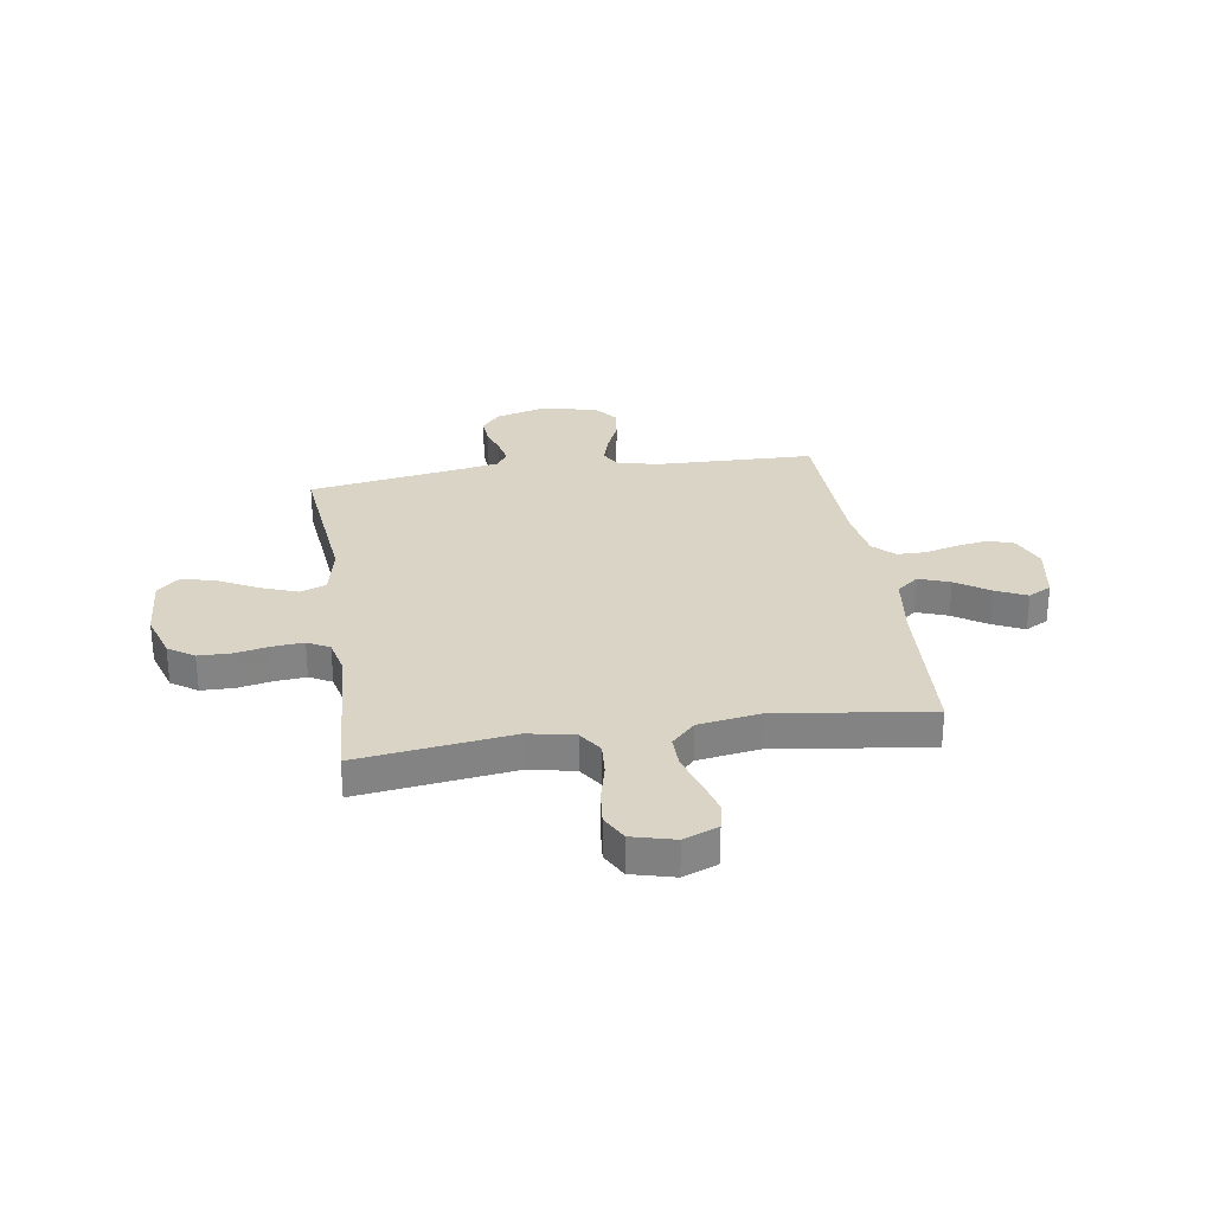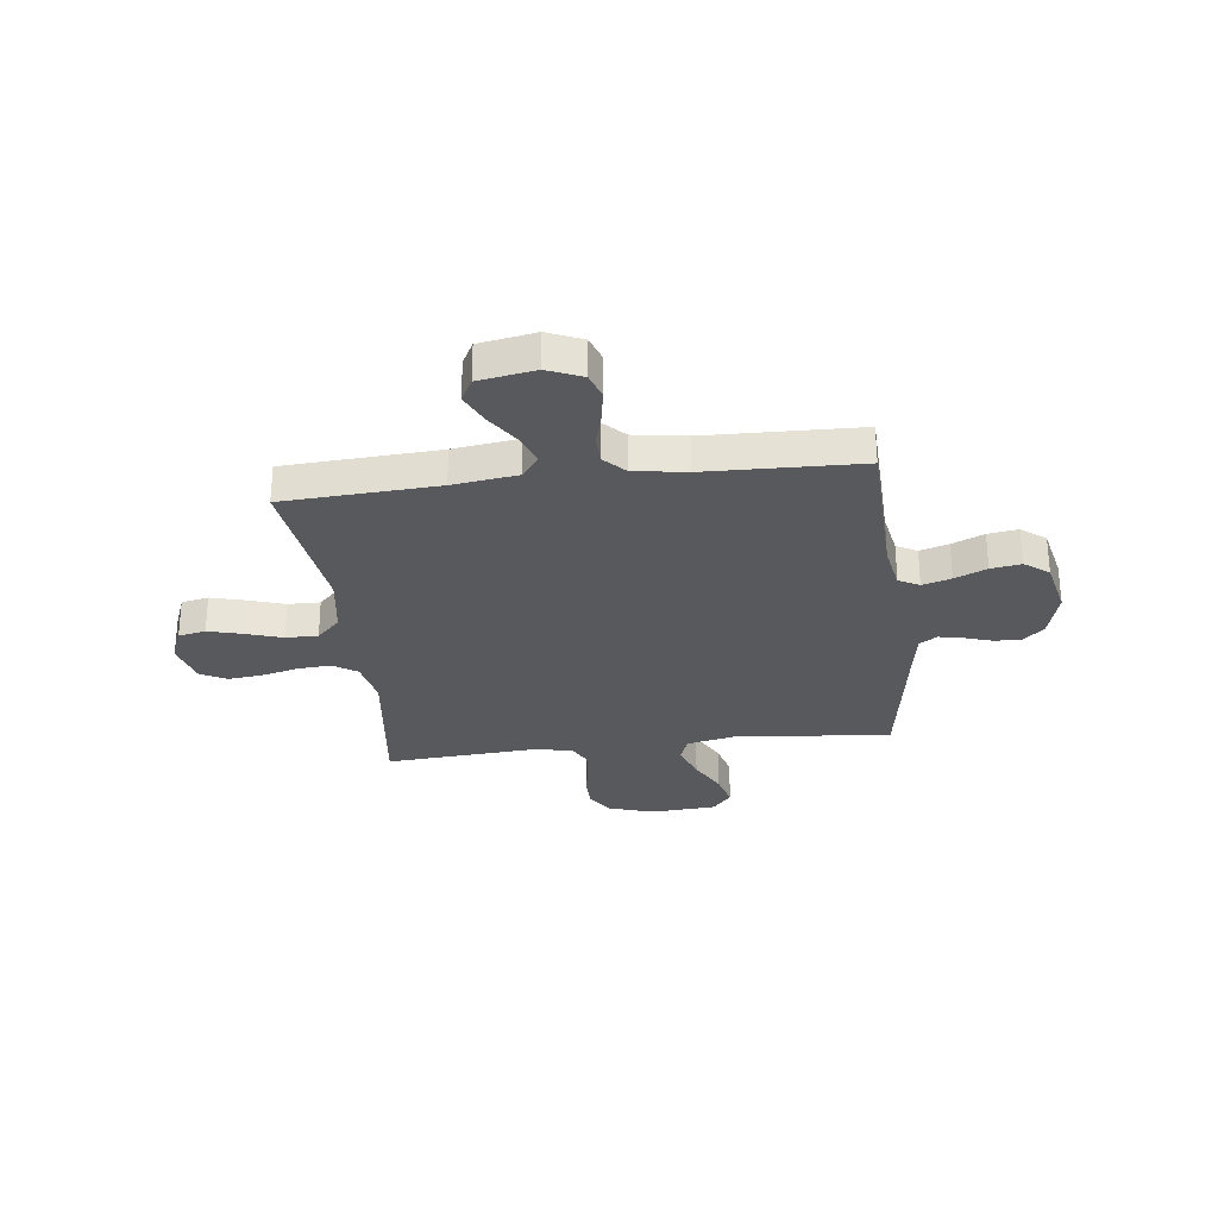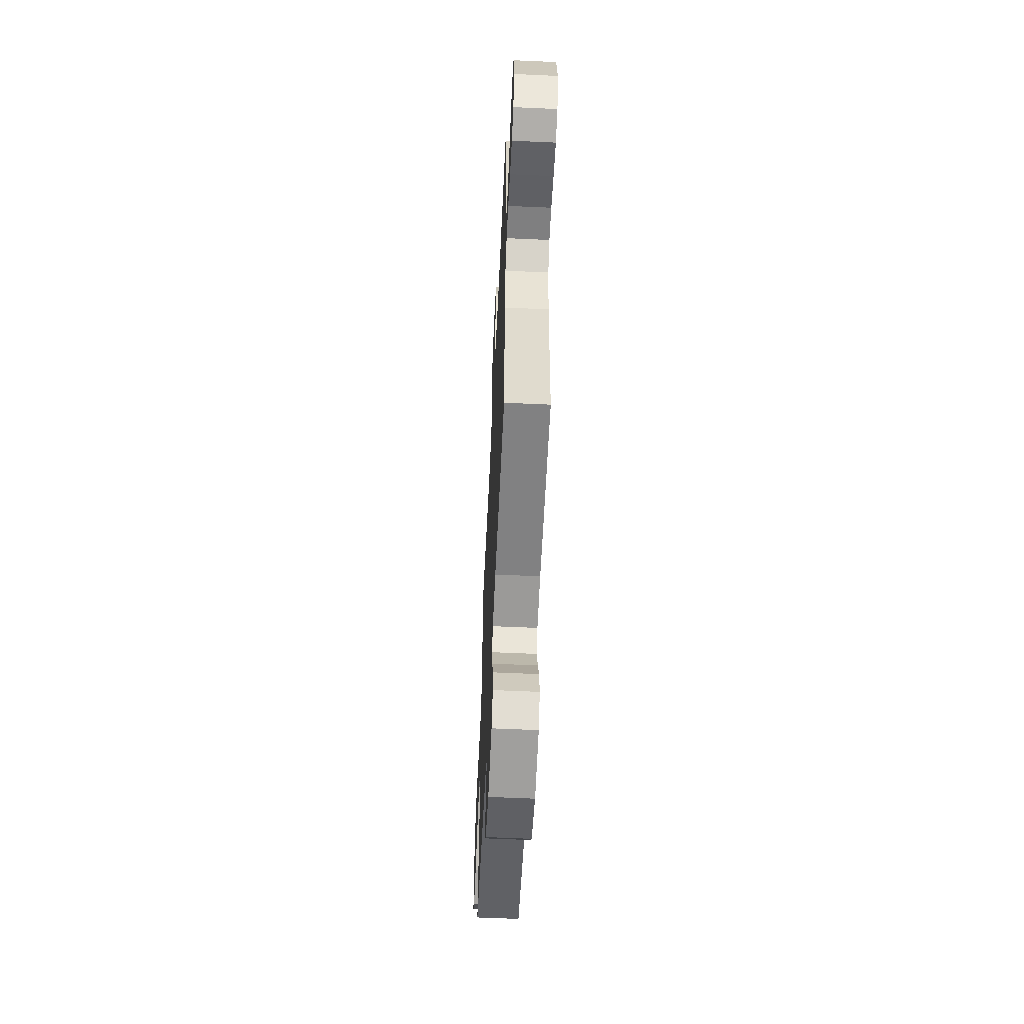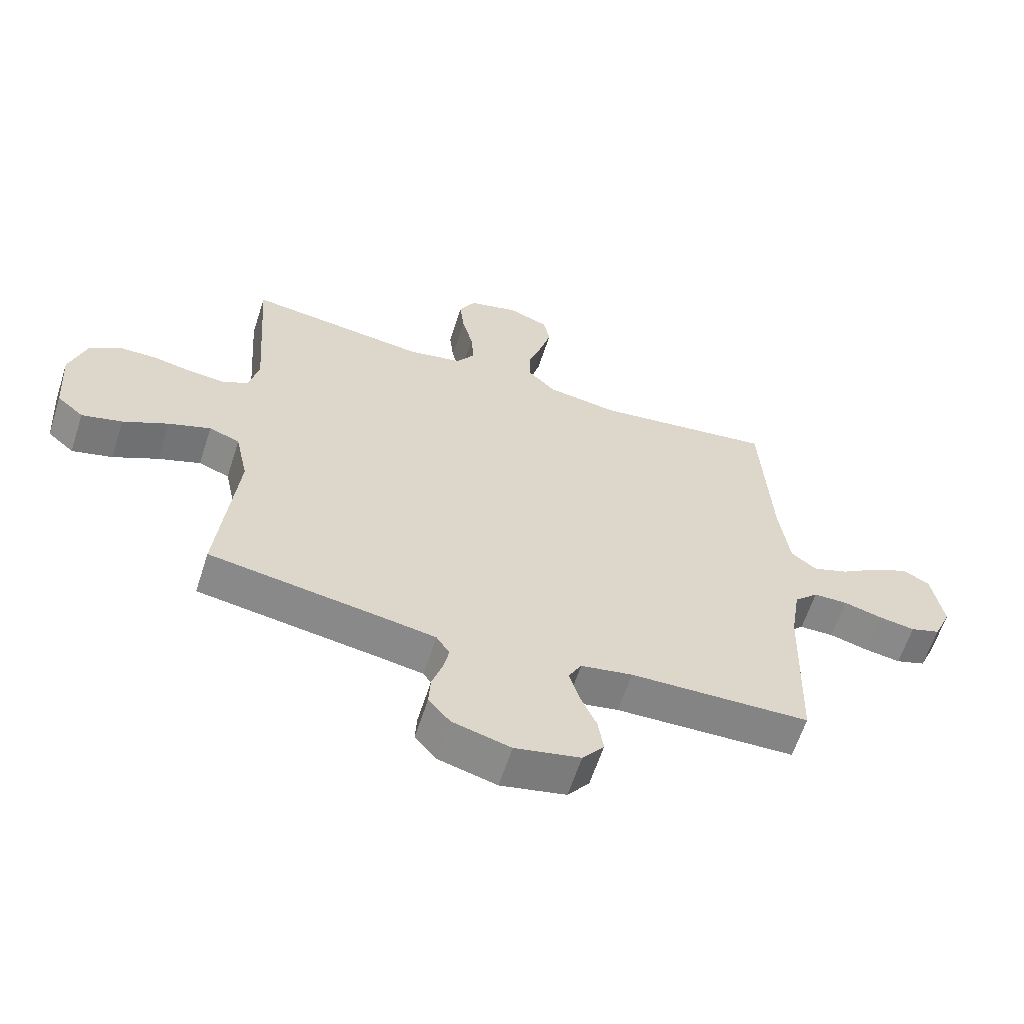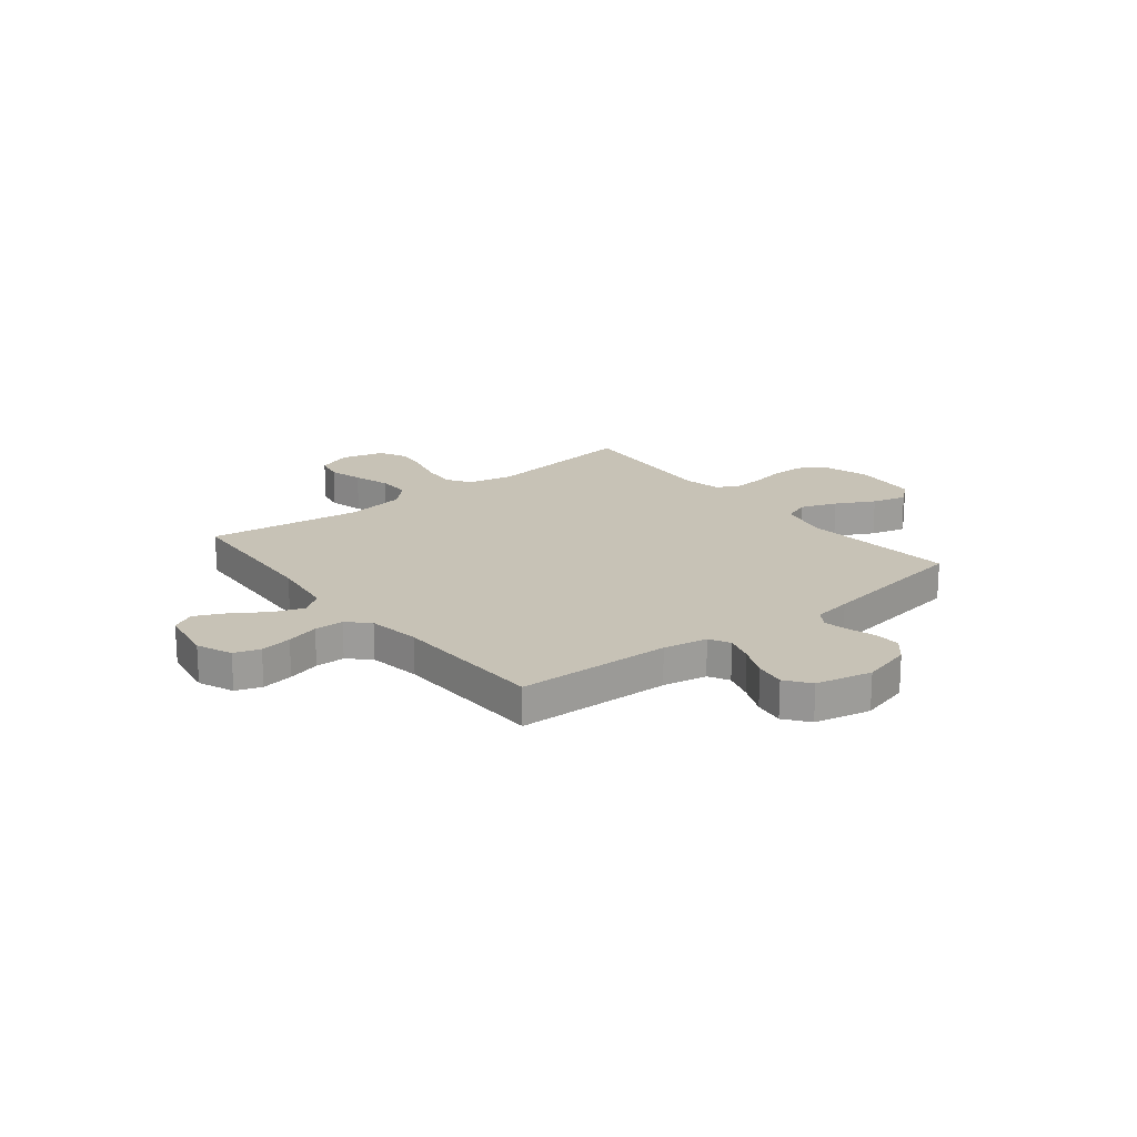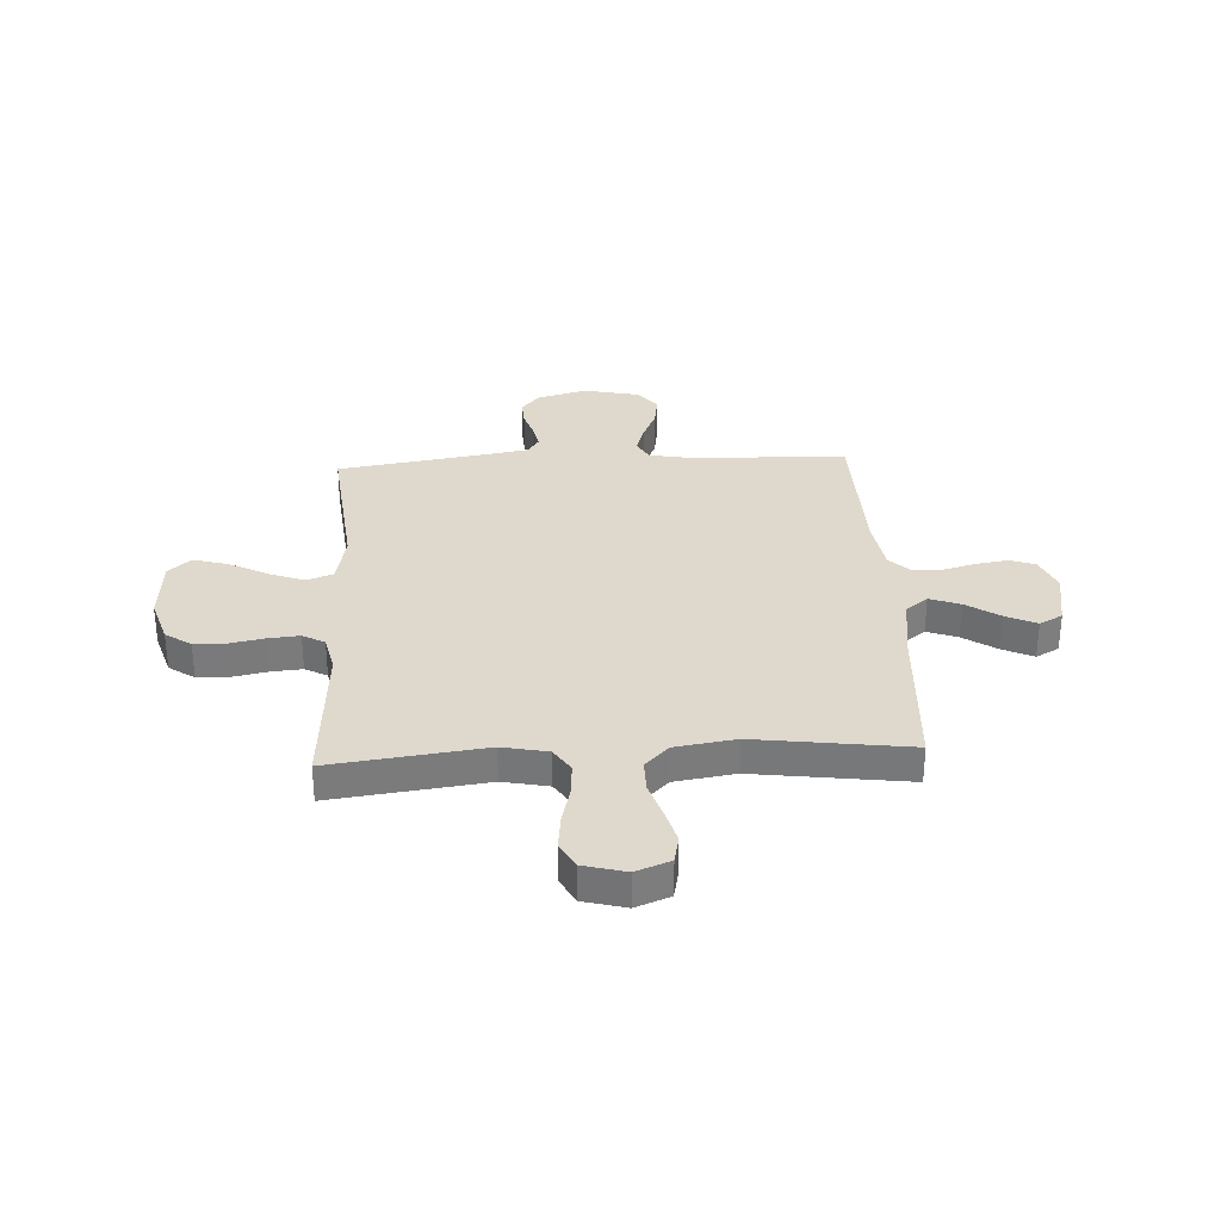
<metadata>
{"format":"obj","ext":"obj","renderer":"f3d","projection":"perspective","resolution":1024,"background":"white","views":[{"elev":28.9,"azim":-8.8,"up":"+Y"},{"elev":-29.1,"azim":96.9,"up":"+Y"},{"elev":-58.8,"azim":87.3,"up":"+Z"},{"elev":-61.9,"azim":-17.9,"up":"+Z"},{"elev":19.3,"azim":141.6,"up":"+Y"},{"elev":32.0,"azim":-3.0,"up":"+Y"}]}
</metadata>
<code>
v -0.5 0.07 -0.5
v -0.469 0.07 -0.2
v -0.49 0.07 -0.101
v -0.541 0.07 -0.082
v -0.611 0.07 -0.108
v -0.686 0.07 -0.147
v -0.753 0.07 -0.165
v -0.797 0.07 -0.127
v -0.806 0.07 0
v -0.778 0.07 0.089
v -0.728 0.07 0.123
v -0.664 0.07 0.124
v -0.598 0.07 0.111
v -0.538 0.07 0.106
v -0.495 0.07 0.129
v -0.479 0.07 0.2
v -0.5 0.07 0.5
v -0.2 0.07 0.462
v -0.111 0.07 0.48
v -0.08 0.07 0.527
v -0.085 0.07 0.592
v -0.103 0.07 0.664
v -0.11 0.07 0.73
v -0.083 0.07 0.781
v 0 0.07 0.803
v 0.067 0.07 0.777
v 0.078 0.07 0.724
v 0.06 0.07 0.658
v 0.037 0.07 0.587
v 0.036 0.07 0.524
v 0.082 0.07 0.478
v 0.2 0.07 0.46
v 0.5 0.07 0.5
v 0.517 0.07 0.2
v 0.534 0.07 0.074
v 0.577 0.07 0.041
v 0.637 0.07 0.063
v 0.702 0.07 0.106
v 0.762 0.07 0.134
v 0.807 0.07 0.11
v 0.826 0.07 0
v 0.797 0.07 -0.068
v 0.747 0.07 -0.085
v 0.685 0.07 -0.075
v 0.622 0.07 -0.058
v 0.565 0.07 -0.059
v 0.525 0.07 -0.098
v 0.509 0.07 -0.2
v 0.5 0.07 -0.5
v 0.2 0.07 -0.509
v 0.114 0.07 -0.525
v 0.092 0.07 -0.565
v 0.109 0.07 -0.621
v 0.136 0.07 -0.683
v 0.145 0.07 -0.742
v 0.109 0.07 -0.789
v 0 0.07 -0.813
v -0.097 0.07 -0.787
v -0.133 0.07 -0.745
v -0.13 0.07 -0.694
v -0.113 0.07 -0.641
v -0.103 0.07 -0.594
v -0.125 0.07 -0.56
v -0.2 0.07 -0.547
v -0.5 0 -0.5
v -0.469 0 -0.2
v -0.49 0 -0.101
v -0.541 0 -0.082
v -0.611 0 -0.108
v -0.686 0 -0.147
v -0.753 0 -0.165
v -0.797 0 -0.127
v -0.806 0 0
v -0.778 0 0.089
v -0.728 0 0.123
v -0.664 0 0.124
v -0.598 0 0.111
v -0.538 0 0.106
v -0.495 0 0.129
v -0.479 0 0.2
v -0.5 0 0.5
v -0.2 0 0.462
v -0.111 0 0.48
v -0.08 0 0.527
v -0.085 0 0.592
v -0.103 0 0.664
v -0.11 0 0.73
v -0.083 0 0.781
v 0 0 0.803
v 0.067 0 0.777
v 0.078 0 0.724
v 0.06 0 0.658
v 0.037 0 0.587
v 0.036 0 0.524
v 0.082 0 0.478
v 0.2 0 0.46
v 0.5 0 0.5
v 0.517 0 0.2
v 0.534 0 0.074
v 0.577 0 0.041
v 0.637 0 0.063
v 0.702 0 0.106
v 0.762 0 0.134
v 0.807 0 0.11
v 0.826 0 0
v 0.797 0 -0.068
v 0.747 0 -0.085
v 0.685 0 -0.075
v 0.622 0 -0.058
v 0.565 0 -0.059
v 0.525 0 -0.098
v 0.509 0 -0.2
v 0.5 0 -0.5
v 0.2 0 -0.509
v 0.114 0 -0.525
v 0.092 0 -0.565
v 0.109 0 -0.621
v 0.136 0 -0.683
v 0.145 0 -0.742
v 0.109 0 -0.789
v 0 0 -0.813
v -0.097 0 -0.787
v -0.133 0 -0.745
v -0.13 0 -0.694
v -0.113 0 -0.641
v -0.103 0 -0.594
v -0.125 0 -0.56
v -0.2 0 -0.547
f 58 59 60 61
f 58 61 62
f 57 58 62
f 56 57 62
f 53 54 55 56
f 52 53 56 62
f 51 52 62 63
f 48 49 50
f 47 48 50 51
f 42 43 44 45
f 40 41 42 45
f 40 45 46
f 37 38 39 40
f 36 37 40 46
f 35 36 46 47
f 32 33 34
f 31 32 34 35
f 26 27 28 29
f 24 25 26 29
f 24 29 30
f 21 22 23 24
f 20 21 24 30
f 19 20 30 31
f 16 17 18
f 15 16 18 19
f 10 11 12 13
f 10 13 14
f 9 10 14
f 8 9 14
f 5 6 7 8
f 4 5 8 14
f 3 4 14 15
f 64 1 2
f 47 51 63 64
f 31 35 47 64
f 15 19 31 64
f 2 3 15 64
f 125 124 123 122
f 126 125 122
f 126 122 121
f 126 121 120
f 120 119 118 117
f 126 120 117 116
f 127 126 116 115
f 114 113 112
f 115 114 112 111
f 109 108 107 106
f 109 106 105 104
f 110 109 104
f 104 103 102 101
f 110 104 101 100
f 111 110 100 99
f 98 97 96
f 99 98 96 95
f 93 92 91 90
f 93 90 89 88
f 94 93 88
f 88 87 86 85
f 94 88 85 84
f 95 94 84 83
f 82 81 80
f 83 82 80 79
f 77 76 75 74
f 78 77 74
f 78 74 73
f 78 73 72
f 72 71 70 69
f 78 72 69 68
f 79 78 68 67
f 66 65 128
f 128 127 115 111
f 128 111 99 95
f 128 95 83 79
f 128 79 67 66
f 1 65 66 2
f 2 66 67 3
f 3 67 68 4
f 4 68 69 5
f 5 69 70 6
f 6 70 71 7
f 7 71 72 8
f 8 72 73 9
f 9 73 74 10
f 10 74 75 11
f 11 75 76 12
f 12 76 77 13
f 13 77 78 14
f 14 78 79 15
f 15 79 80 16
f 16 80 81 17
f 17 81 82 18
f 18 82 83 19
f 19 83 84 20
f 20 84 85 21
f 21 85 86 22
f 22 86 87 23
f 23 87 88 24
f 24 88 89 25
f 25 89 90 26
f 26 90 91 27
f 27 91 92 28
f 28 92 93 29
f 29 93 94 30
f 30 94 95 31
f 31 95 96 32
f 32 96 97 33
f 33 97 98 34
f 34 98 99 35
f 35 99 100 36
f 36 100 101 37
f 37 101 102 38
f 38 102 103 39
f 39 103 104 40
f 40 104 105 41
f 41 105 106 42
f 42 106 107 43
f 43 107 108 44
f 44 108 109 45
f 45 109 110 46
f 46 110 111 47
f 47 111 112 48
f 48 112 113 49
f 49 113 114 50
f 50 114 115 51
f 51 115 116 52
f 52 116 117 53
f 53 117 118 54
f 54 118 119 55
f 55 119 120 56
f 56 120 121 57
f 57 121 122 58
f 58 122 123 59
f 59 123 124 60
f 60 124 125 61
f 61 125 126 62
f 62 126 127 63
f 63 127 128 64
f 64 128 65 1

</code>
